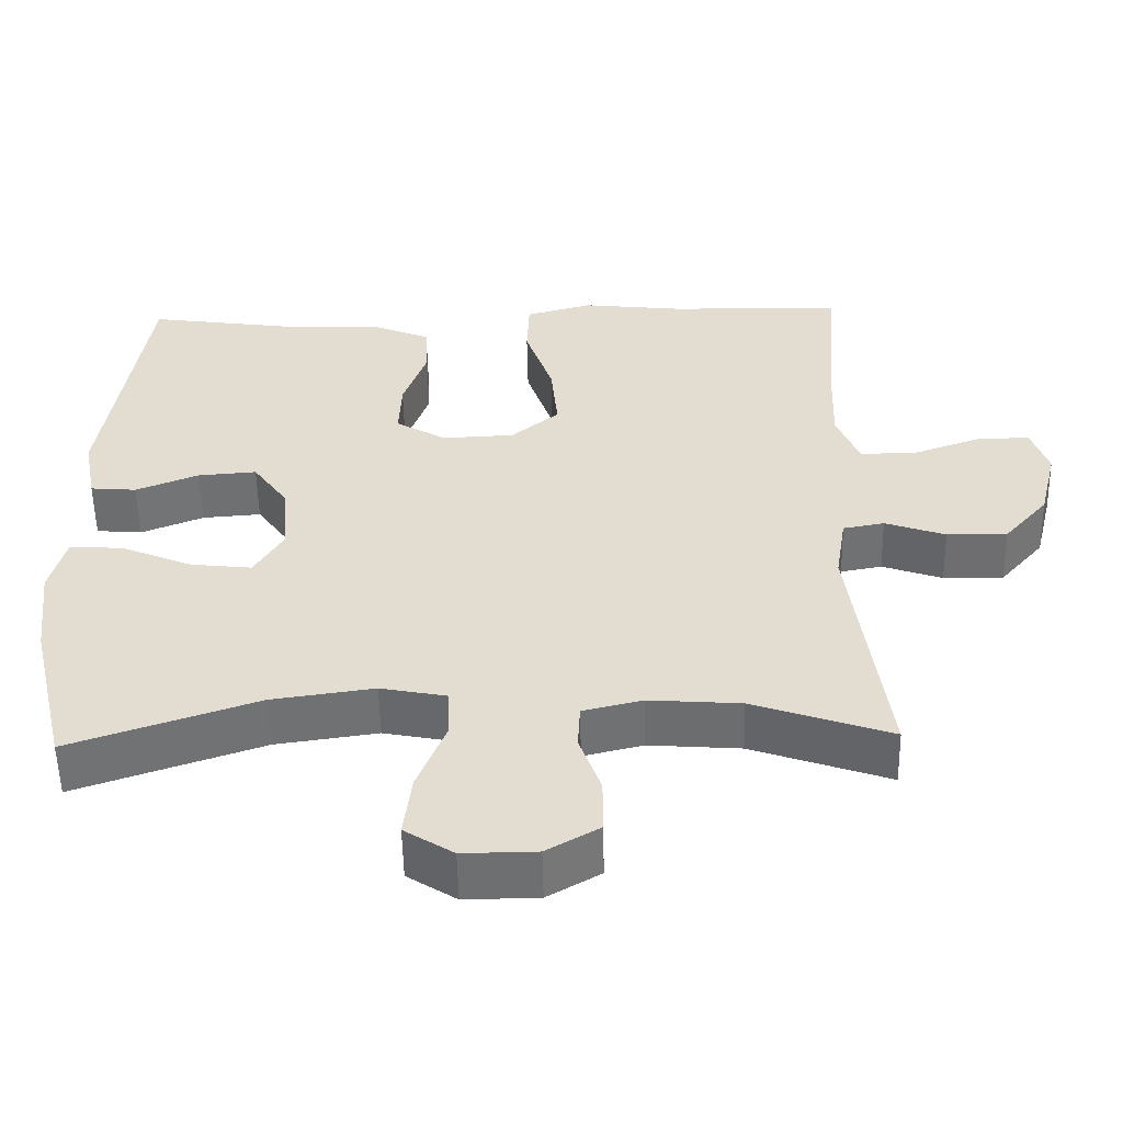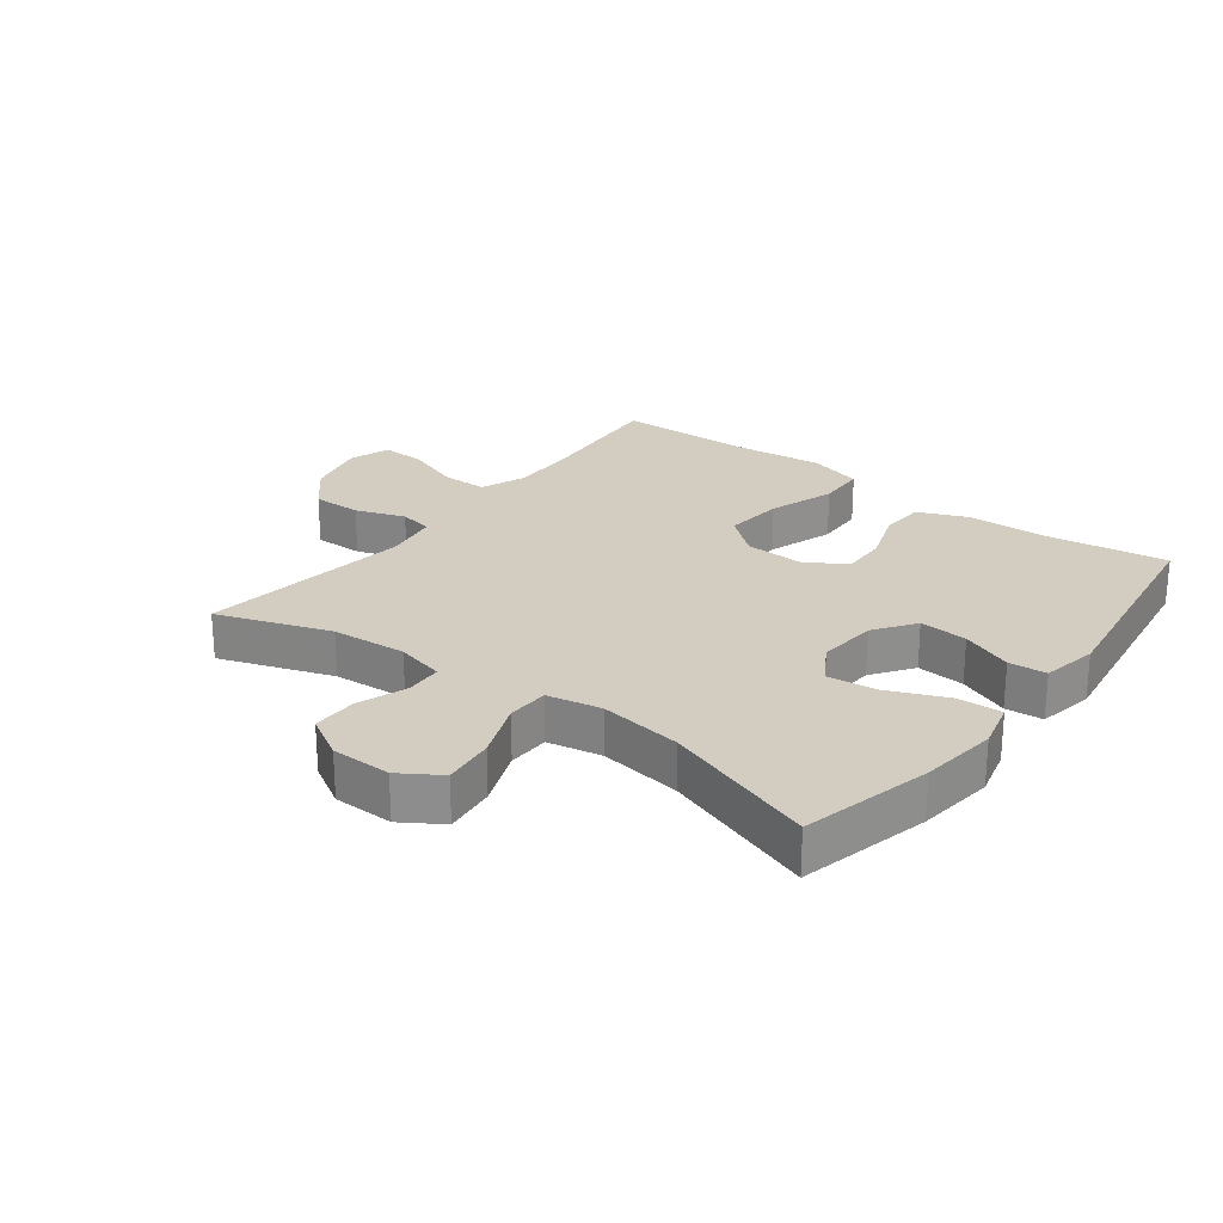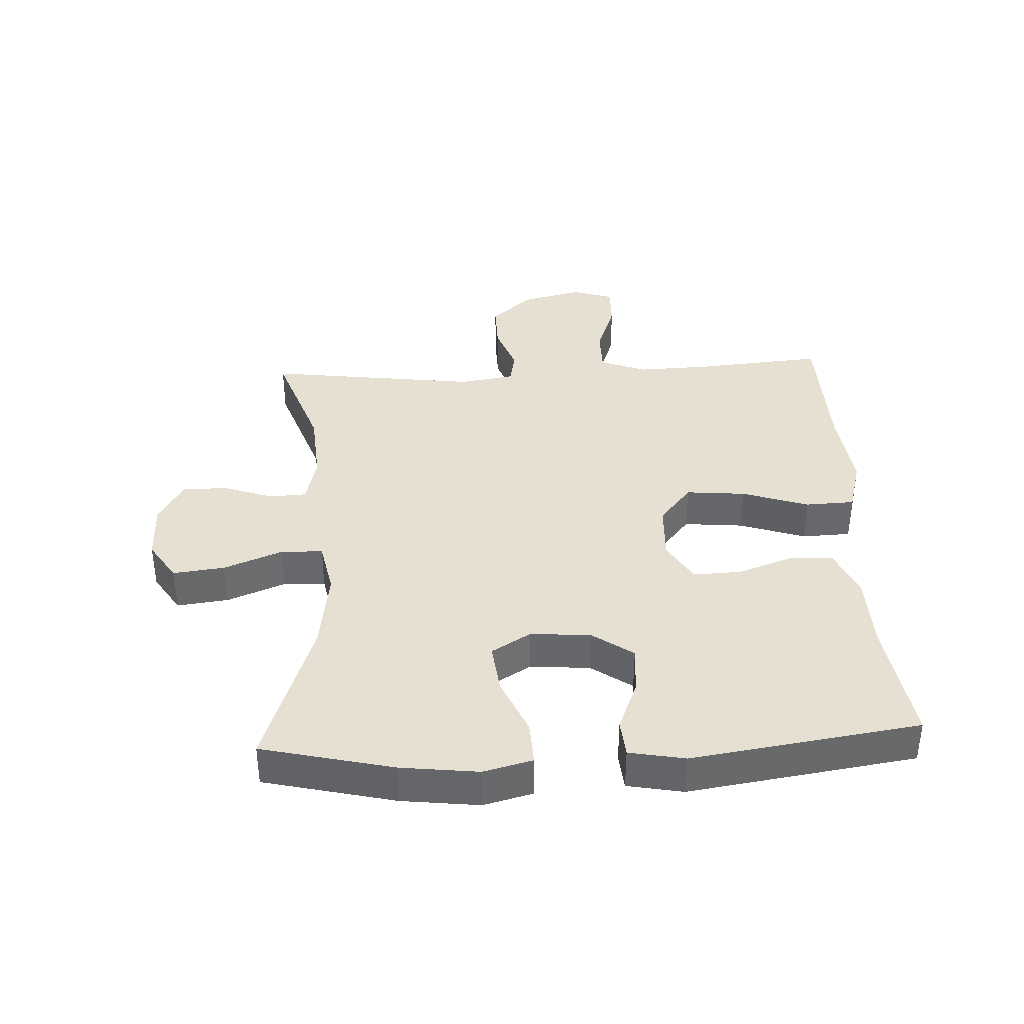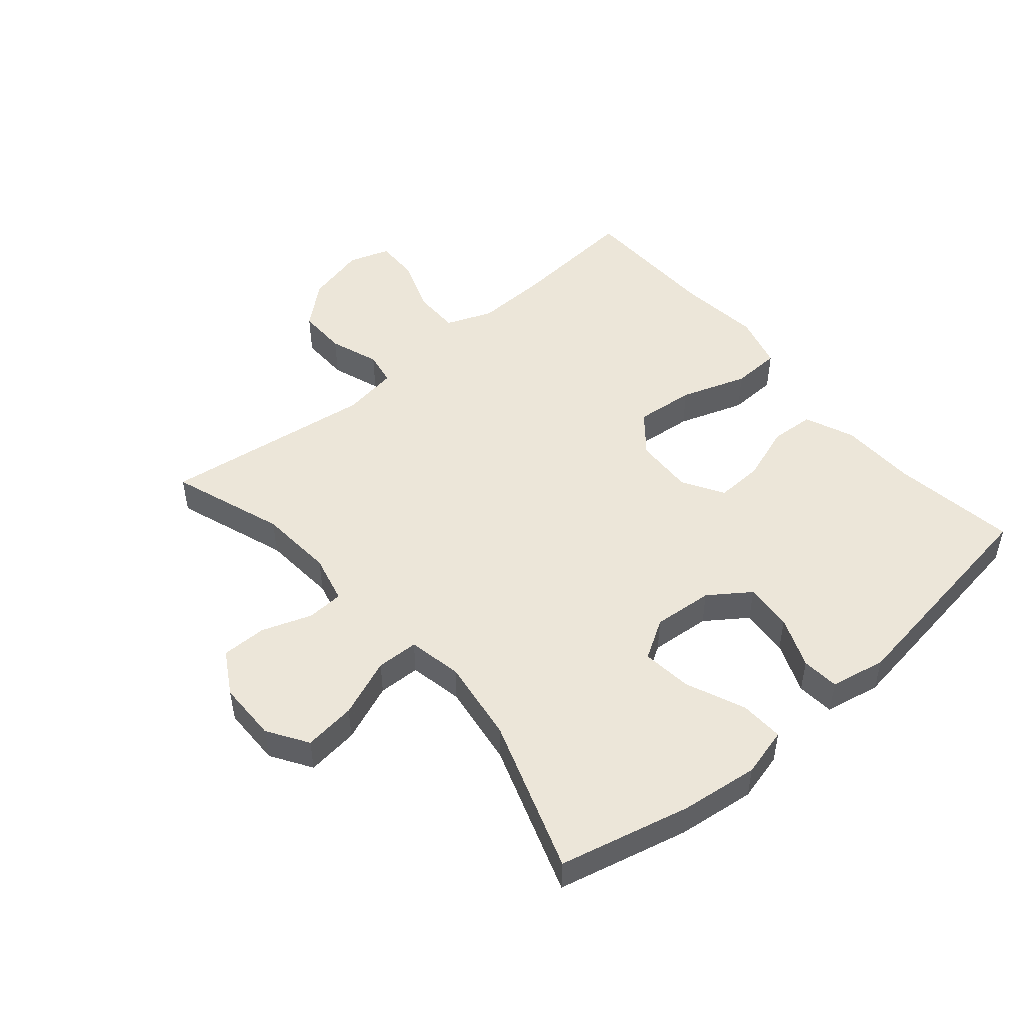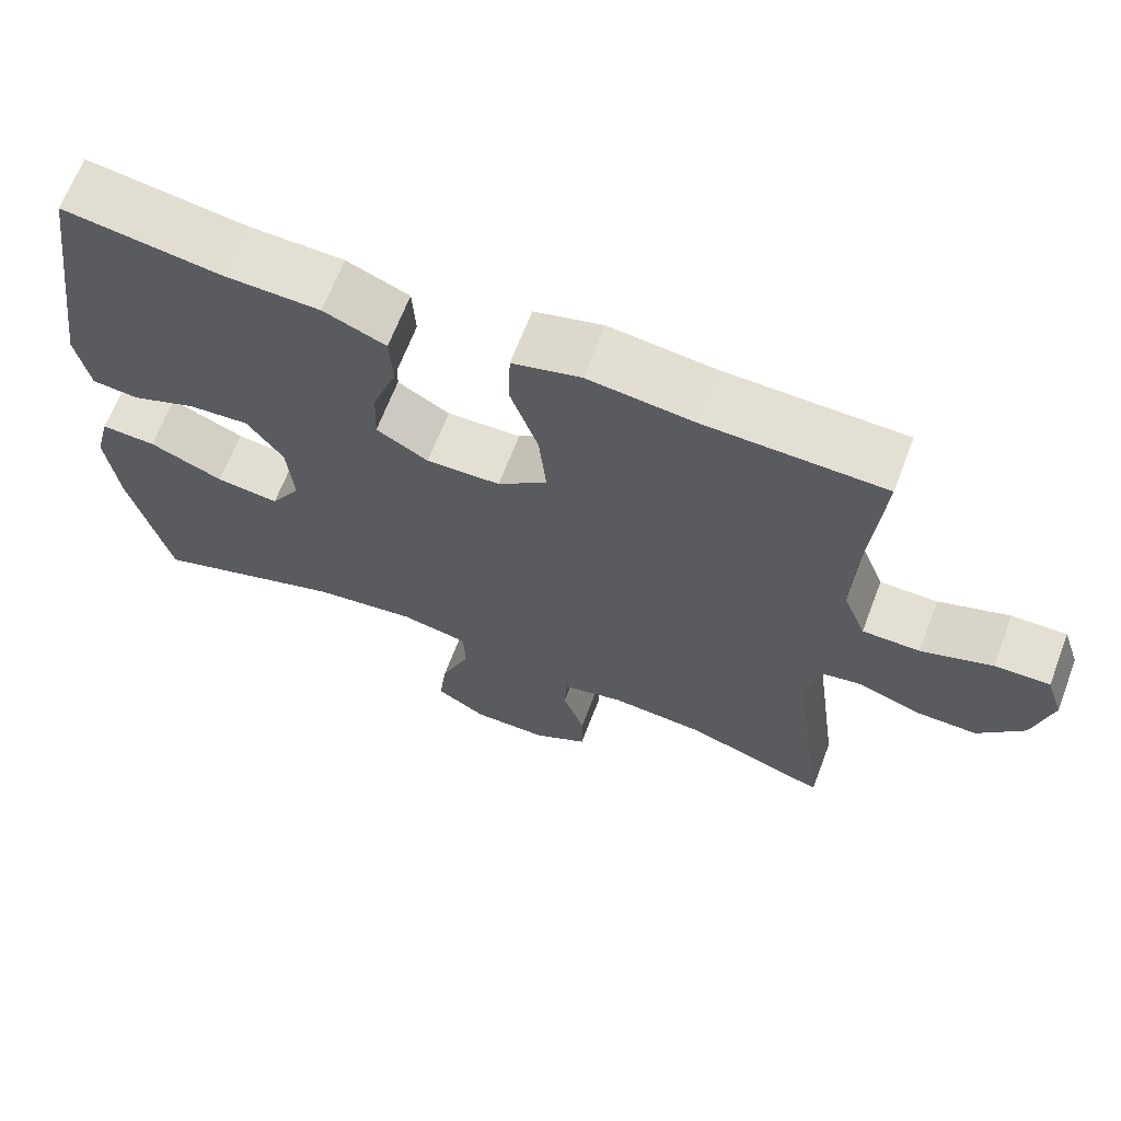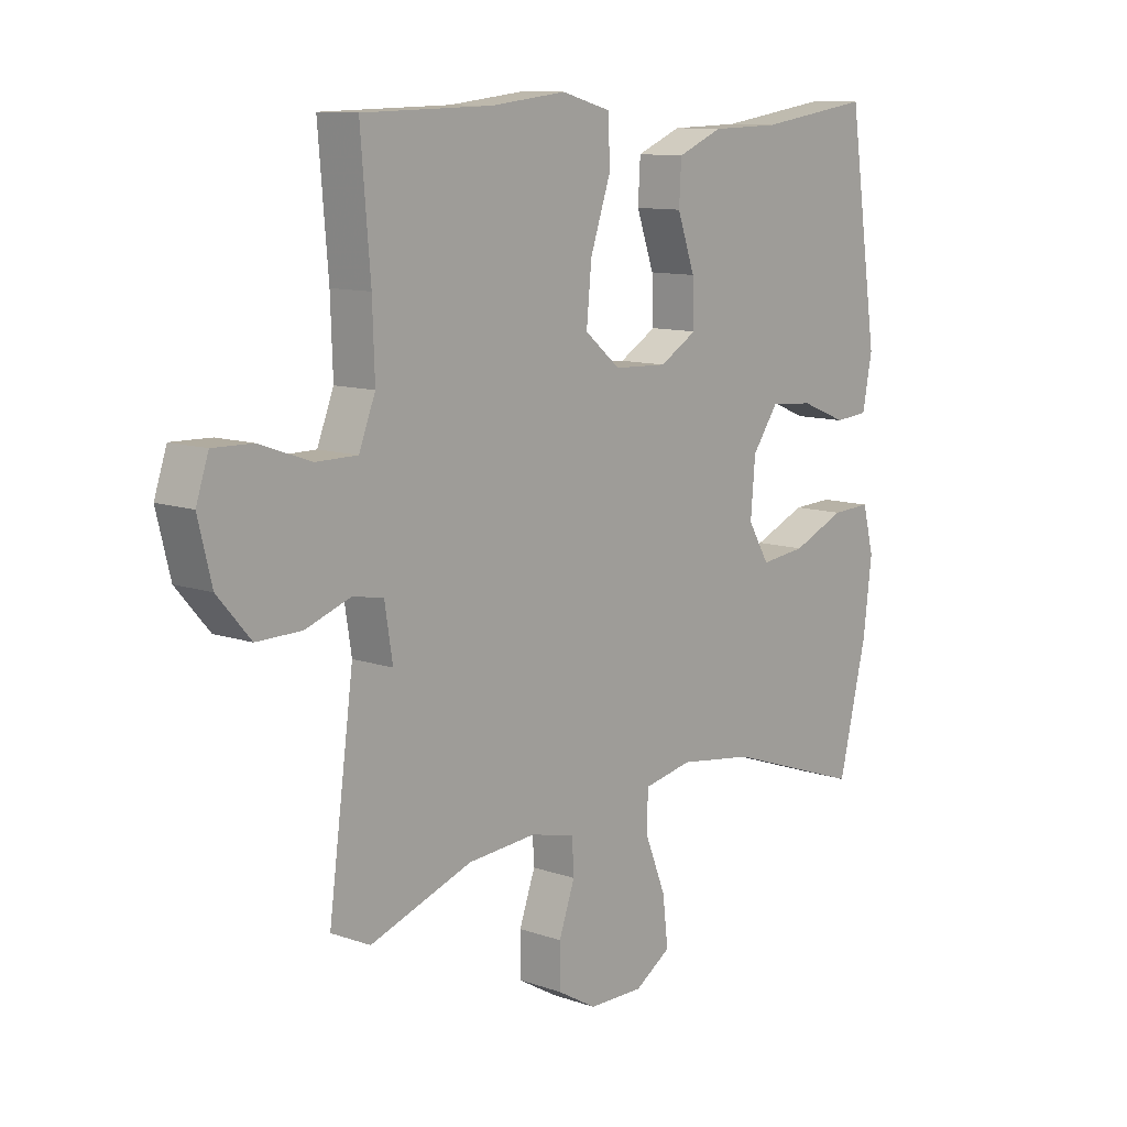
<metadata>
{"format":"obj","ext":"obj","renderer":"f3d","projection":"perspective","resolution":1024,"background":"white","views":[{"elev":-54.5,"azim":1.1,"up":"+Z"},{"elev":24.7,"azim":-142.7,"up":"+Y"},{"elev":37.8,"azim":-92.9,"up":"+Y"},{"elev":49.3,"azim":-130.4,"up":"+Y"},{"elev":66.4,"azim":20.9,"up":"+Z"},{"elev":10.8,"azim":130.7,"up":"+Z"}]}
</metadata>
<code>
v 0.5 0.07 -0.5
v 0.32 0.07 -0.437
v 0.2 0.07 -0.428
v 0.122 0.07 -0.447
v 0.119 0.07 -0.506
v 0.147 0.07 -0.585
v 0.147 0.07 -0.657
v 0.078 0.07 -0.697
v -0.018 0.07 -0.698
v -0.082 0.07 -0.657
v -0.072 0.07 -0.574
v -0.035 0.07 -0.481
v -0.037 0.07 -0.414
v -0.123 0.07 -0.397
v -0.256 0.07 -0.416
v -0.5 0.07 -0.5
v -0.55 0.07 -0.291
v -0.565 0.07 -0.167
v -0.545 0.07 -0.089
v -0.475 0.07 -0.092
v -0.381 0.07 -0.132
v -0.301 0.07 -0.141
v -0.263 0.07 -0.078
v -0.271 0.07 0.018
v -0.317 0.07 0.083
v -0.394 0.07 0.077
v -0.476 0.07 0.044
v -0.536 0.07 0.049
v -0.553 0.07 0.138
v -0.5 0.07 0.5
v -0.3 0.07 0.471
v -0.178 0.07 0.468
v -0.099 0.07 0.435
v -0.095 0.07 0.364
v -0.126 0.07 0.276
v -0.129 0.07 0.2
v -0.063 0.07 0.161
v 0.031 0.07 0.165
v 0.094 0.07 0.217
v 0.085 0.07 0.312
v 0.049 0.07 0.418
v 0.052 0.07 0.496
v 0.139 0.07 0.52
v 0.272 0.07 0.505
v 0.5 0.07 0.5
v 0.483 0.07 0.294
v 0.479 0.07 0.178
v 0.508 0.07 0.104
v 0.581 0.07 0.104
v 0.671 0.07 0.136
v 0.741 0.07 0.138
v 0.763 0.07 0.072
v 0.739 0.07 -0.025
v 0.681 0.07 -0.092
v 0.602 0.07 -0.091
v 0.523 0.07 -0.063
v 0.469 0.07 -0.073
v 0.455 0.07 -0.161
v 0.5 0 -0.5
v 0.32 0 -0.437
v 0.2 0 -0.428
v 0.122 0 -0.447
v 0.119 0 -0.506
v 0.147 0 -0.585
v 0.147 0 -0.657
v 0.078 0 -0.697
v -0.018 0 -0.698
v -0.082 0 -0.657
v -0.072 0 -0.574
v -0.035 0 -0.481
v -0.037 0 -0.414
v -0.123 0 -0.397
v -0.256 0 -0.416
v -0.5 0 -0.5
v -0.55 0 -0.291
v -0.565 0 -0.167
v -0.545 0 -0.089
v -0.475 0 -0.092
v -0.381 0 -0.132
v -0.301 0 -0.141
v -0.263 0 -0.078
v -0.271 0 0.018
v -0.317 0 0.083
v -0.394 0 0.077
v -0.476 0 0.044
v -0.536 0 0.049
v -0.553 0 0.138
v -0.5 0 0.5
v -0.3 0 0.471
v -0.178 0 0.468
v -0.099 0 0.435
v -0.095 0 0.364
v -0.126 0 0.276
v -0.129 0 0.2
v -0.063 0 0.161
v 0.031 0 0.165
v 0.094 0 0.217
v 0.085 0 0.312
v 0.049 0 0.418
v 0.052 0 0.496
v 0.139 0 0.52
v 0.272 0 0.505
v 0.5 0 0.5
v 0.483 0 0.294
v 0.479 0 0.178
v 0.508 0 0.104
v 0.581 0 0.104
v 0.671 0 0.136
v 0.741 0 0.138
v 0.763 0 0.072
v 0.739 0 -0.025
v 0.681 0 -0.092
v 0.602 0 -0.091
v 0.523 0 -0.063
v 0.469 0 -0.073
v 0.455 0 -0.161
f 54 55 56
f 53 54 56
f 52 53 56
f 51 52 56
f 50 51 56
f 49 50 56
f 48 49 56 57
f 47 48 57
f 46 47 57 58
f 44 45 46
f 44 46 58
f 43 44 58
f 42 43 58
f 41 42 58
f 40 41 58
f 33 34 35
f 32 33 35
f 31 32 35
f 31 35 36
f 30 31 36
f 29 30 36
f 28 29 36
f 27 28 36
f 26 27 36
f 25 26 36 37
f 19 20 21
f 18 19 21
f 17 18 21
f 16 17 21
f 15 16 21
f 14 15 21 22
f 13 14 22 23
f 10 11 12
f 9 10 12
f 8 9 12
f 7 8 12
f 6 7 12
f 5 6 12
f 4 5 12 13
f 13 23 24
f 4 13 24
f 3 4 24
f 58 1 2
f 40 58 2
f 39 40 2
f 25 37 38
f 24 25 38
f 3 24 38
f 2 3 38 39
f 114 113 112
f 114 112 111
f 114 111 110
f 114 110 109
f 114 109 108
f 114 108 107
f 115 114 107 106
f 115 106 105
f 116 115 105 104
f 104 103 102
f 116 104 102
f 116 102 101
f 116 101 100
f 116 100 99
f 116 99 98
f 93 92 91
f 93 91 90
f 93 90 89
f 94 93 89
f 94 89 88
f 94 88 87
f 94 87 86
f 94 86 85
f 94 85 84
f 95 94 84 83
f 79 78 77
f 79 77 76
f 79 76 75
f 79 75 74
f 79 74 73
f 80 79 73 72
f 81 80 72 71
f 70 69 68
f 70 68 67
f 70 67 66
f 70 66 65
f 70 65 64
f 70 64 63
f 71 70 63 62
f 82 81 71
f 82 71 62
f 82 62 61
f 60 59 116
f 60 116 98
f 60 98 97
f 96 95 83
f 96 83 82
f 96 82 61
f 97 96 61 60
f 1 59 60 2
f 2 60 61 3
f 3 61 62 4
f 4 62 63 5
f 5 63 64 6
f 6 64 65 7
f 7 65 66 8
f 8 66 67 9
f 9 67 68 10
f 10 68 69 11
f 11 69 70 12
f 12 70 71 13
f 13 71 72 14
f 14 72 73 15
f 15 73 74 16
f 16 74 75 17
f 17 75 76 18
f 18 76 77 19
f 19 77 78 20
f 20 78 79 21
f 21 79 80 22
f 22 80 81 23
f 23 81 82 24
f 24 82 83 25
f 25 83 84 26
f 26 84 85 27
f 27 85 86 28
f 28 86 87 29
f 29 87 88 30
f 30 88 89 31
f 31 89 90 32
f 32 90 91 33
f 33 91 92 34
f 34 92 93 35
f 35 93 94 36
f 36 94 95 37
f 37 95 96 38
f 38 96 97 39
f 39 97 98 40
f 40 98 99 41
f 41 99 100 42
f 42 100 101 43
f 43 101 102 44
f 44 102 103 45
f 45 103 104 46
f 46 104 105 47
f 47 105 106 48
f 48 106 107 49
f 49 107 108 50
f 50 108 109 51
f 51 109 110 52
f 52 110 111 53
f 53 111 112 54
f 54 112 113 55
f 55 113 114 56
f 56 114 115 57
f 57 115 116 58
f 58 116 59 1

</code>
